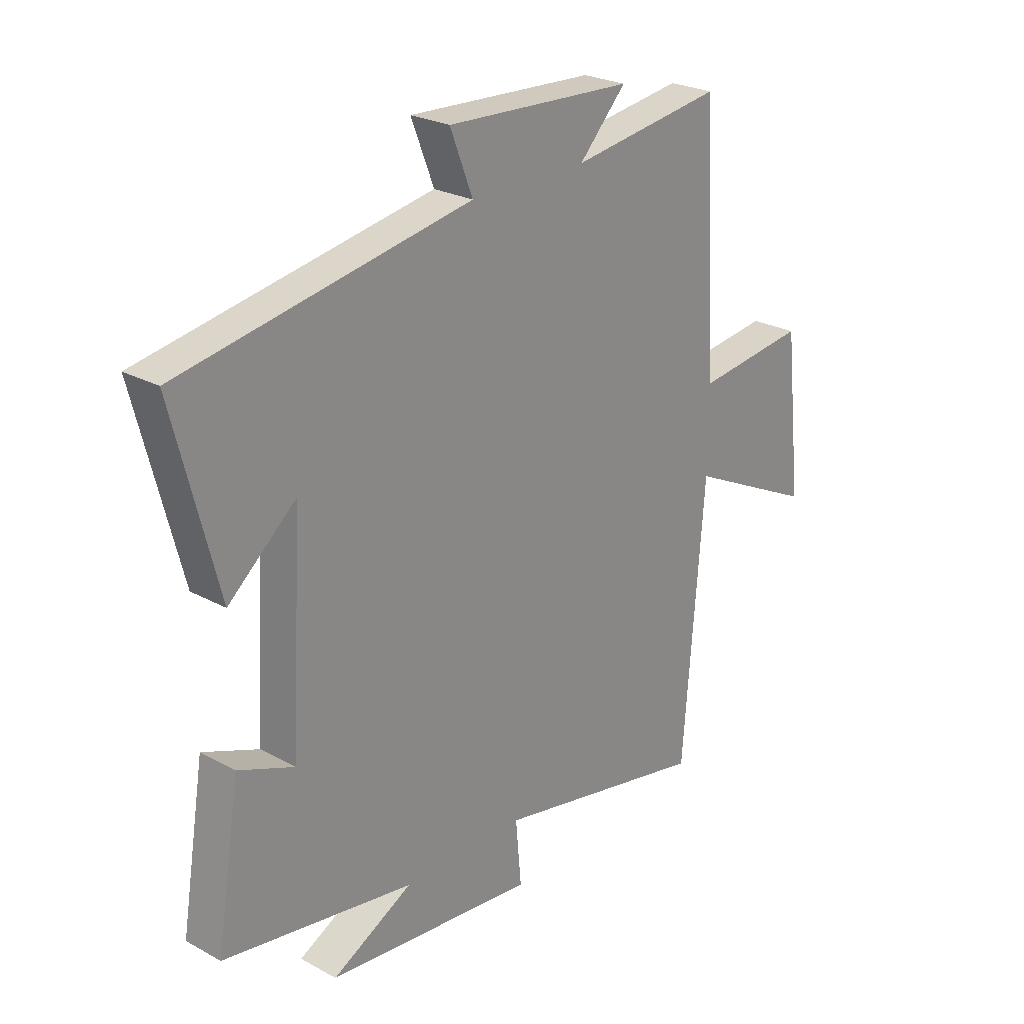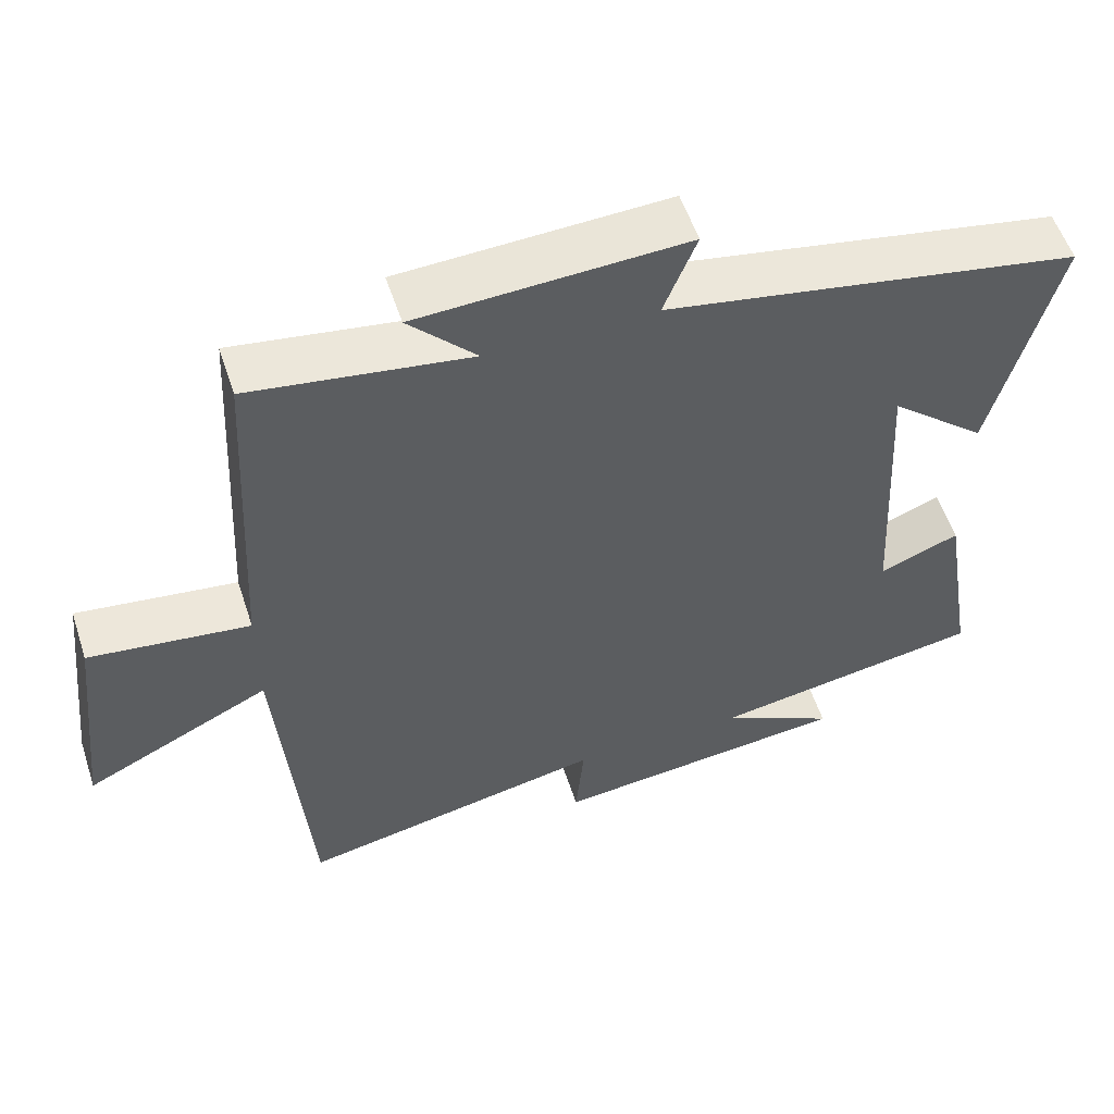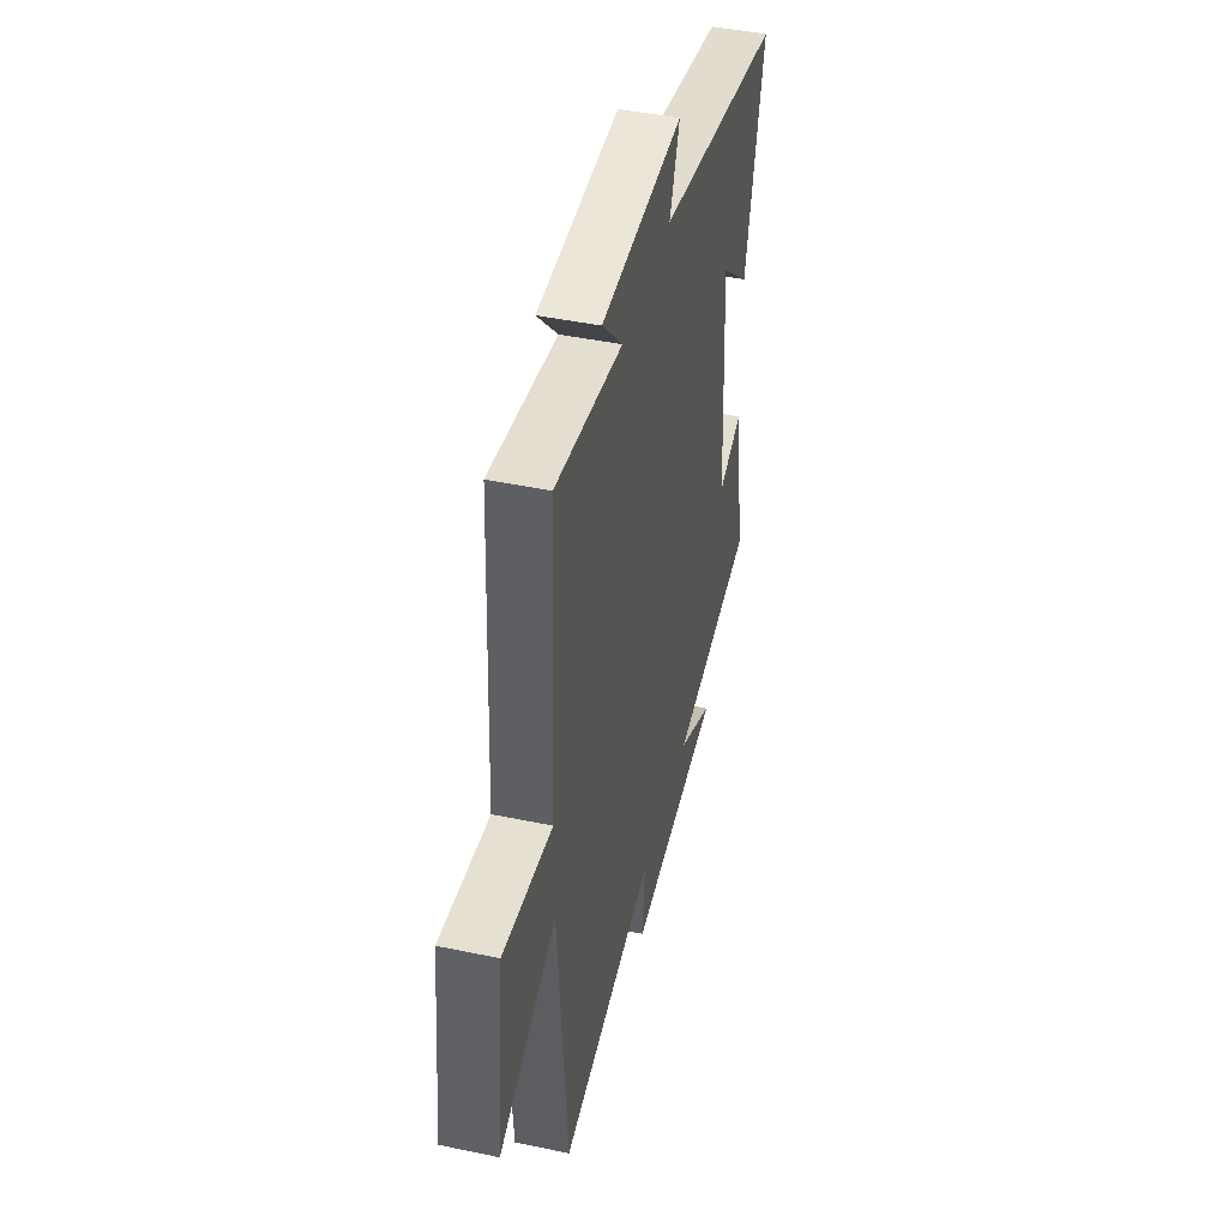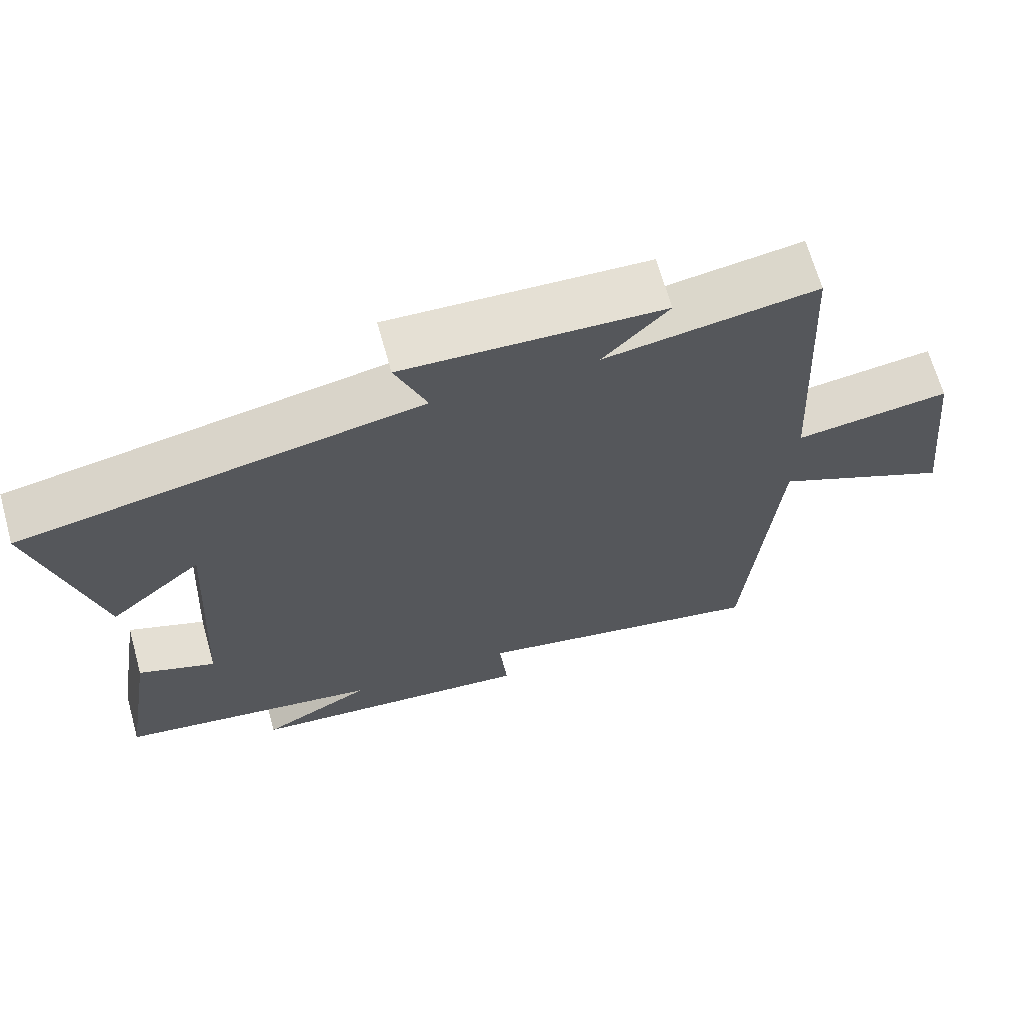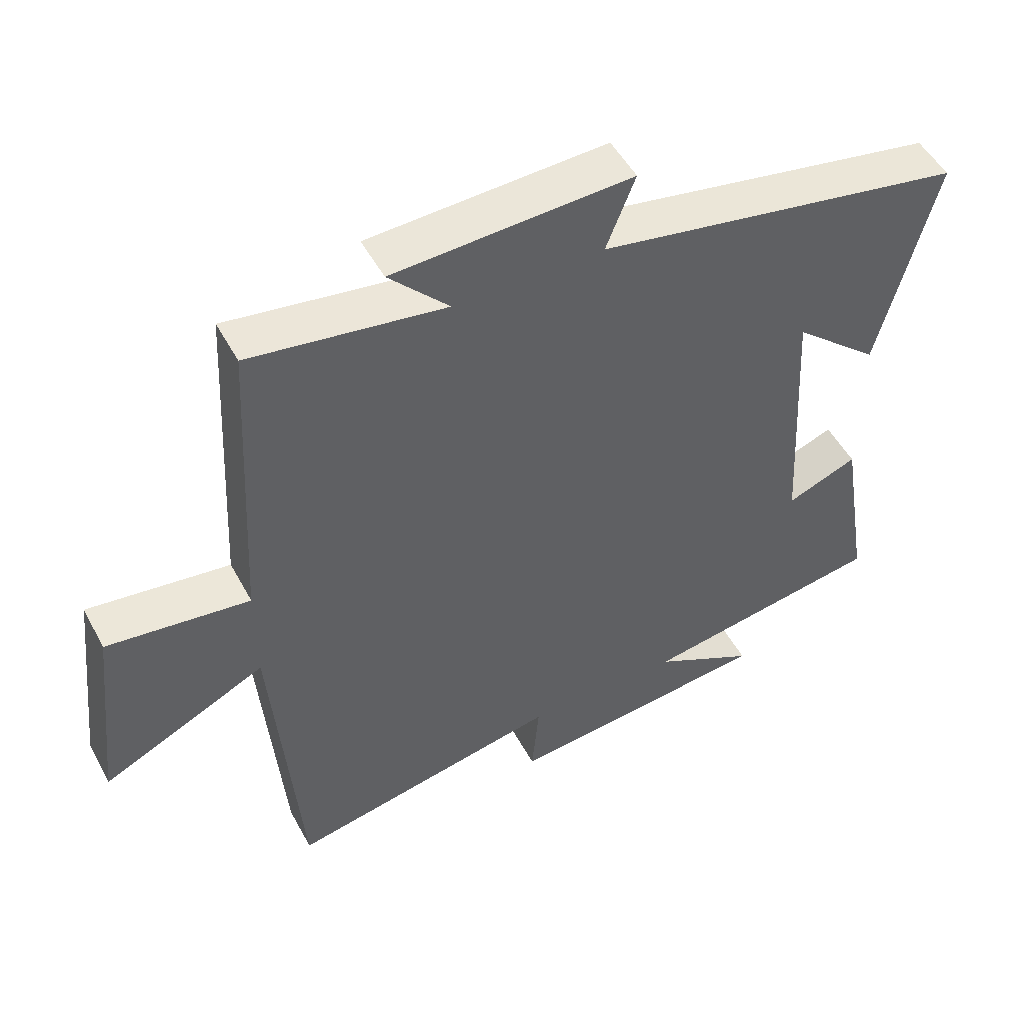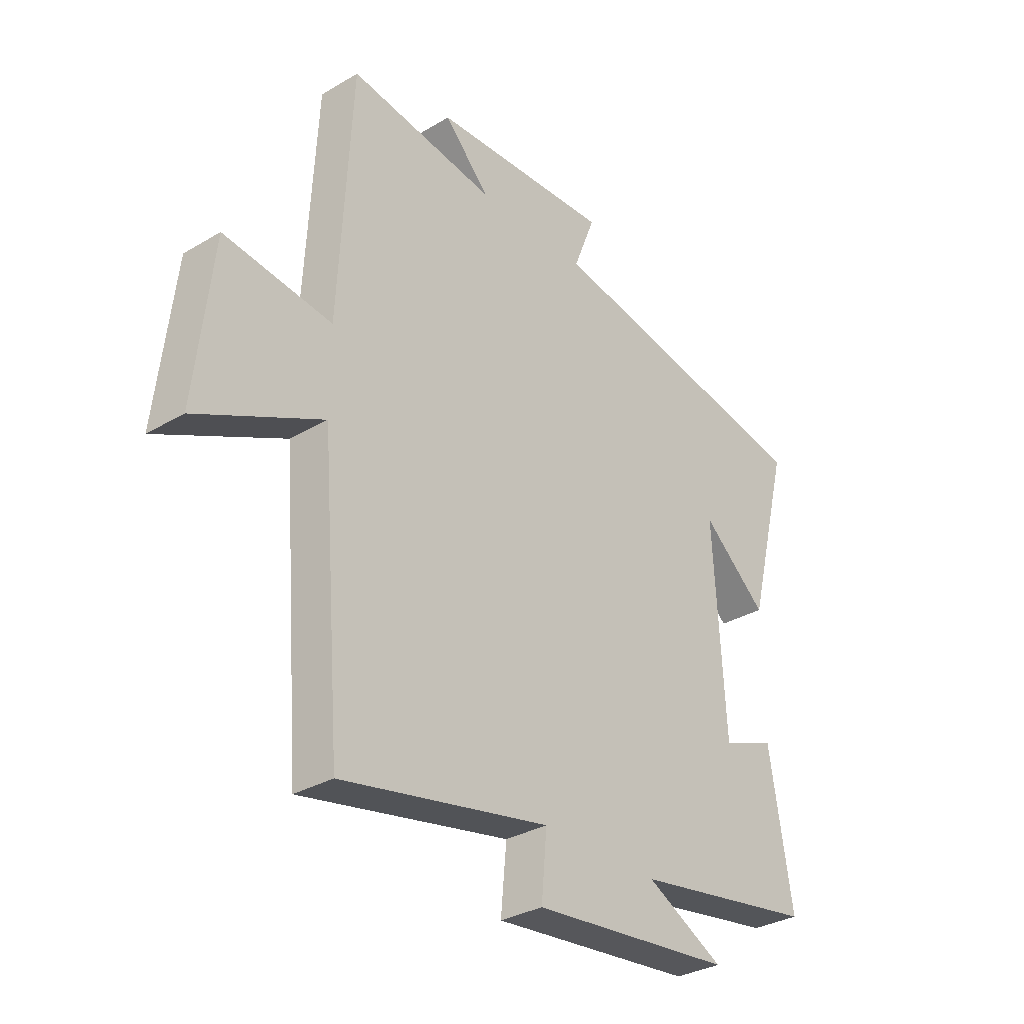
<metadata>
{"format":"obj","ext":"obj","renderer":"f3d","projection":"perspective","resolution":1024,"background":"white","views":[{"elev":24.9,"azim":131.7,"up":"+Z"},{"elev":55.4,"azim":-18.1,"up":"+Z"},{"elev":44.2,"azim":-76.2,"up":"+Z"},{"elev":67.2,"azim":164.3,"up":"+Z"},{"elev":50.5,"azim":-27.6,"up":"+Z"},{"elev":-32.0,"azim":-50.2,"up":"+Z"}]}
</metadata>
<code>
v -0.46 0.07 -0.582
v -0.5 0.07 -0.078
v -0.746 0.07 -0.197
v -0.712 0.07 0.105
v -0.5 0.07 0.078
v -0.475 0.07 0.543
v -0.186 0.07 0.5
v -0.275 0.07 0.594
v 0.079 0.07 0.61
v 0.036 0.07 0.5
v 0.584 0.07 0.4
v 0.5 0.07 0.073
v 0.372 0.07 0.183
v 0.394 0.07 -0.207
v 0.5 0.07 -0.165
v 0.545 0.07 -0.441
v 0.183 0.07 -0.5
v 0.336 0.07 -0.581
v -0.062 0.07 -0.621
v -0.051 0.07 -0.5
v -0.46 0 -0.582
v -0.5 0 -0.078
v -0.746 0 -0.197
v -0.712 0 0.105
v -0.5 0 0.078
v -0.475 0 0.543
v -0.186 0 0.5
v -0.275 0 0.594
v 0.079 0 0.61
v 0.036 0 0.5
v 0.584 0 0.4
v 0.5 0 0.073
v 0.372 0 0.183
v 0.394 0 -0.207
v 0.5 0 -0.165
v 0.545 0 -0.441
v 0.183 0 -0.5
v 0.336 0 -0.581
v -0.062 0 -0.621
v -0.051 0 -0.5
f 17 18 19 20
f 15 16 17 20
f 14 15 20 1
f 13 14 1 2
f 10 11 12 13
f 10 13 2
f 7 8 9 10
f 7 10 2
f 5 6 7 2
f 2 3 4 5
f 40 39 38 37
f 40 37 36 35
f 21 40 35 34
f 22 21 34 33
f 33 32 31 30
f 22 33 30
f 30 29 28 27
f 22 30 27
f 22 27 26 25
f 25 24 23 22
f 1 21 22 2
f 2 22 23 3
f 3 23 24 4
f 4 24 25 5
f 5 25 26 6
f 6 26 27 7
f 7 27 28 8
f 8 28 29 9
f 9 29 30 10
f 10 30 31 11
f 11 31 32 12
f 12 32 33 13
f 13 33 34 14
f 14 34 35 15
f 15 35 36 16
f 16 36 37 17
f 17 37 38 18
f 18 38 39 19
f 19 39 40 20
f 20 40 21 1

</code>
